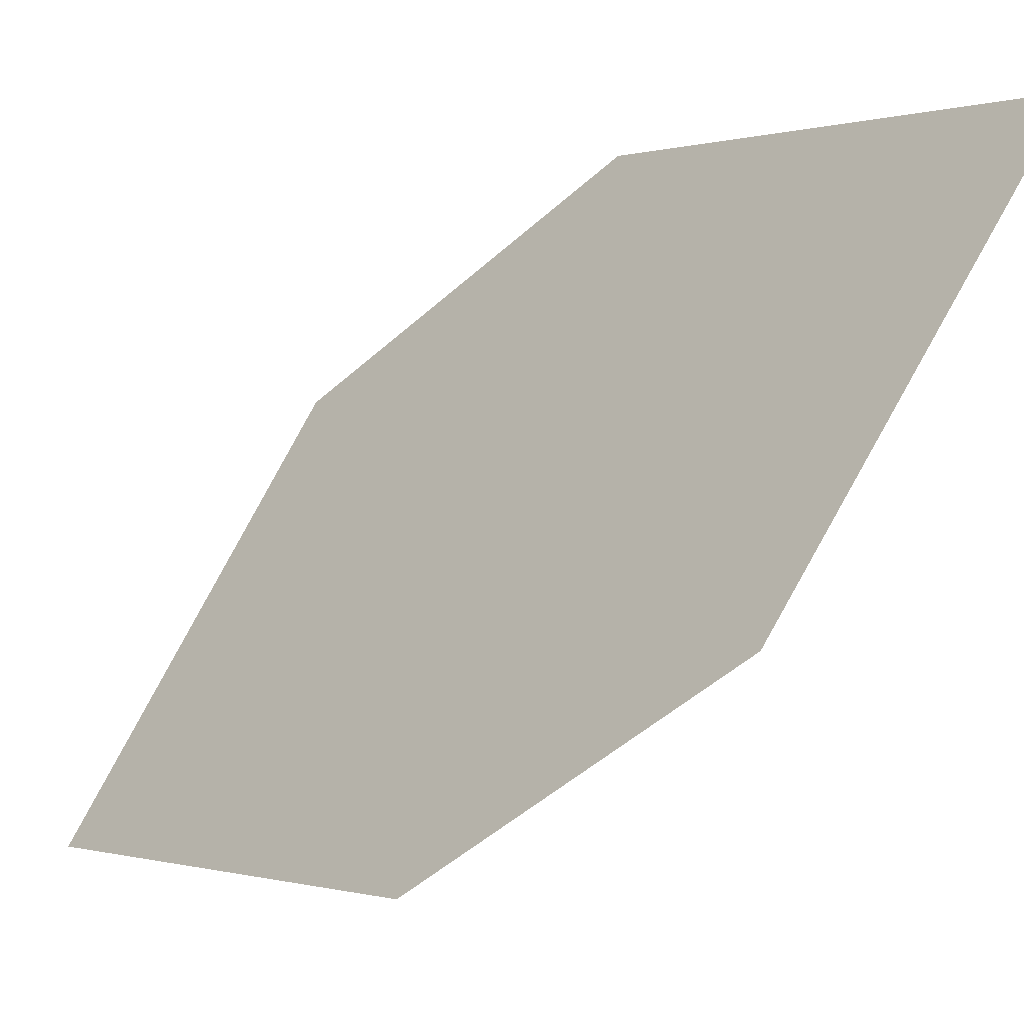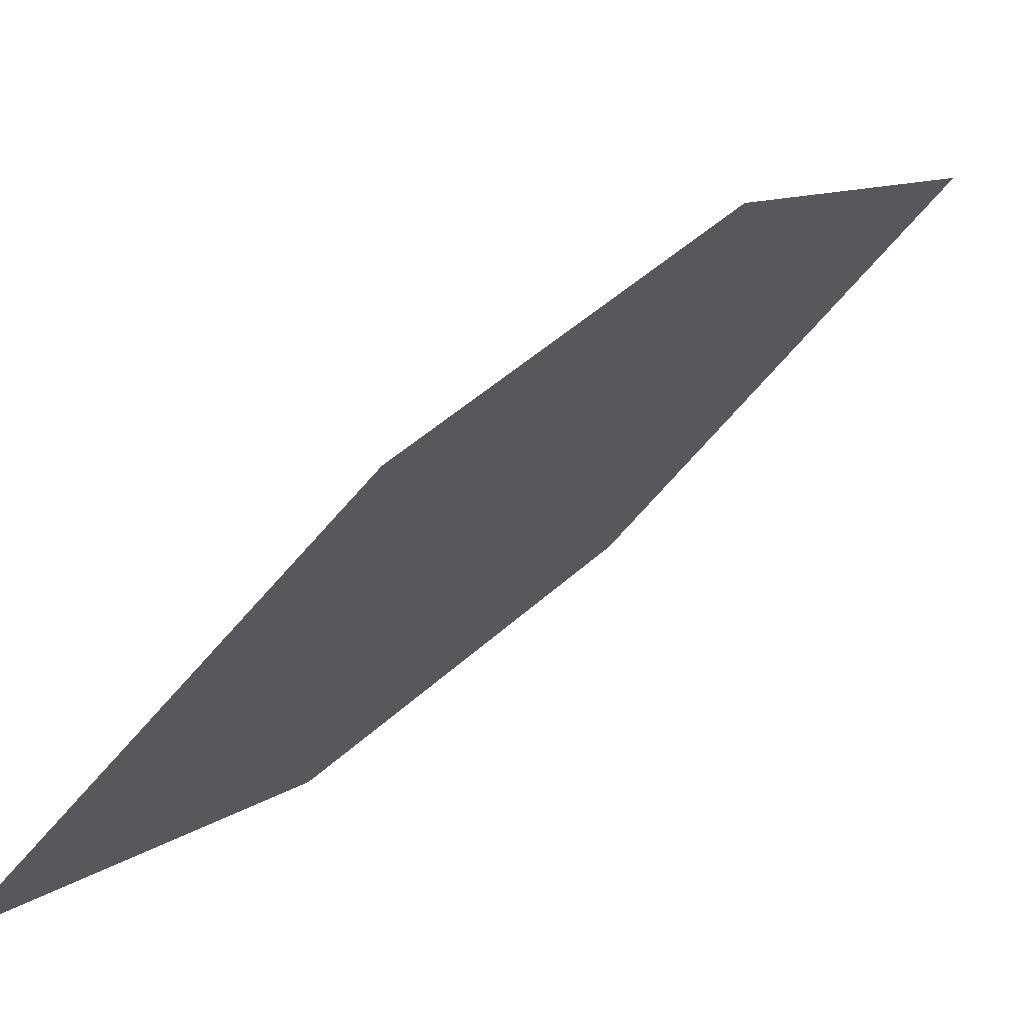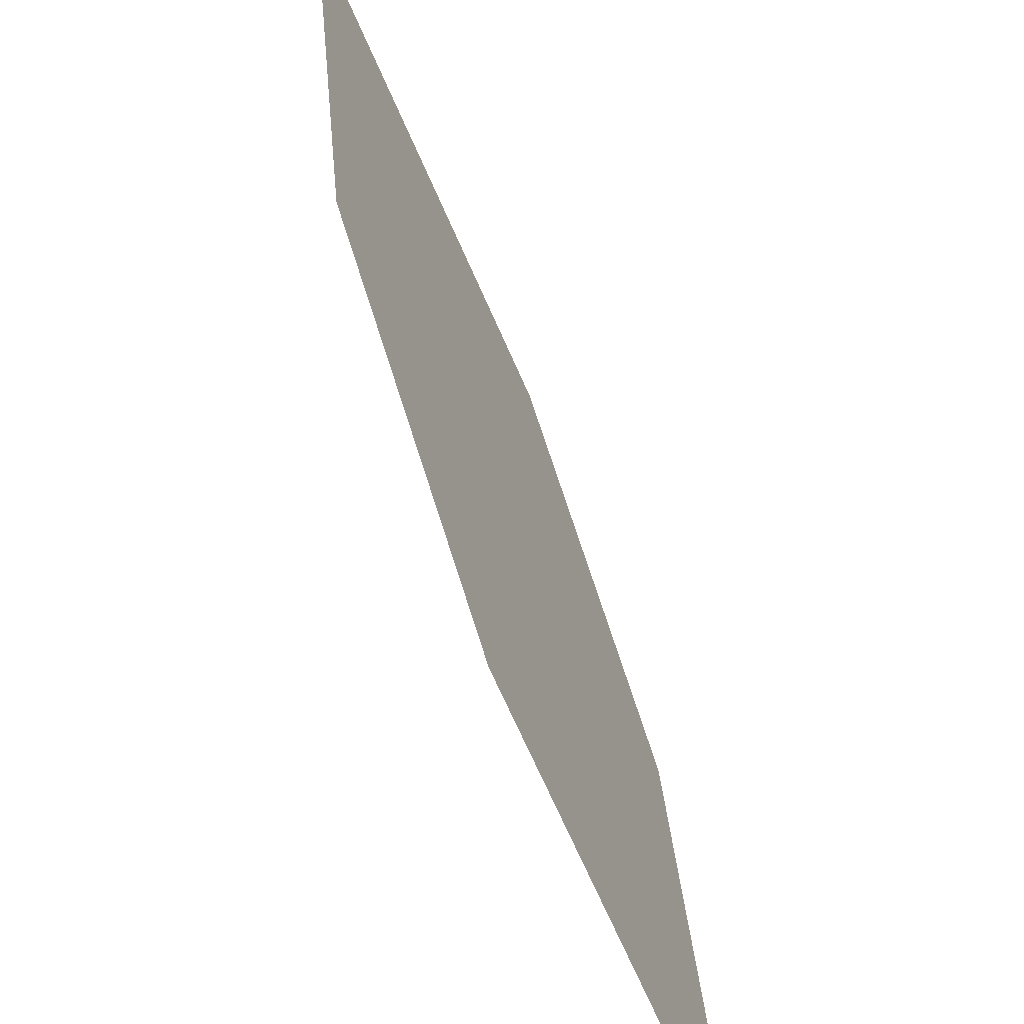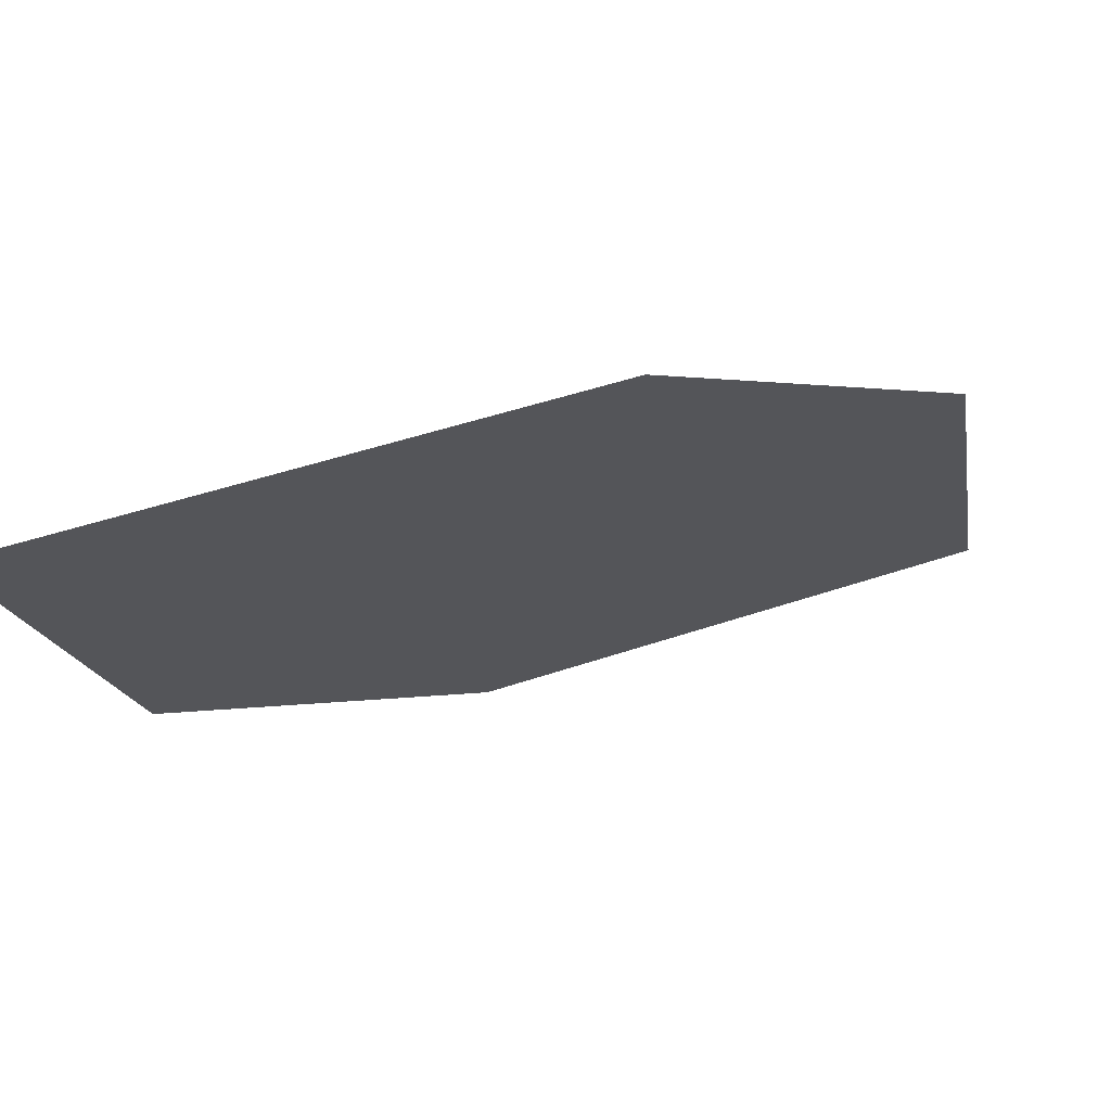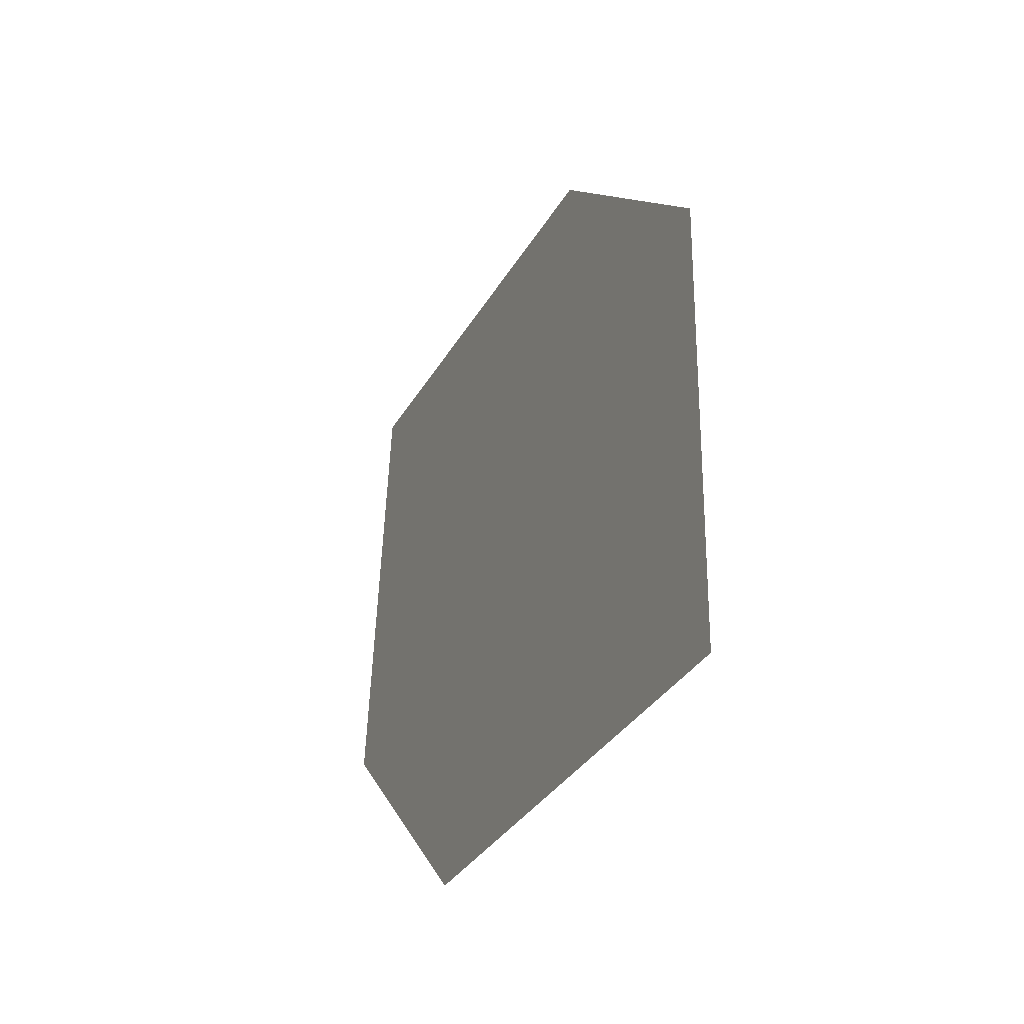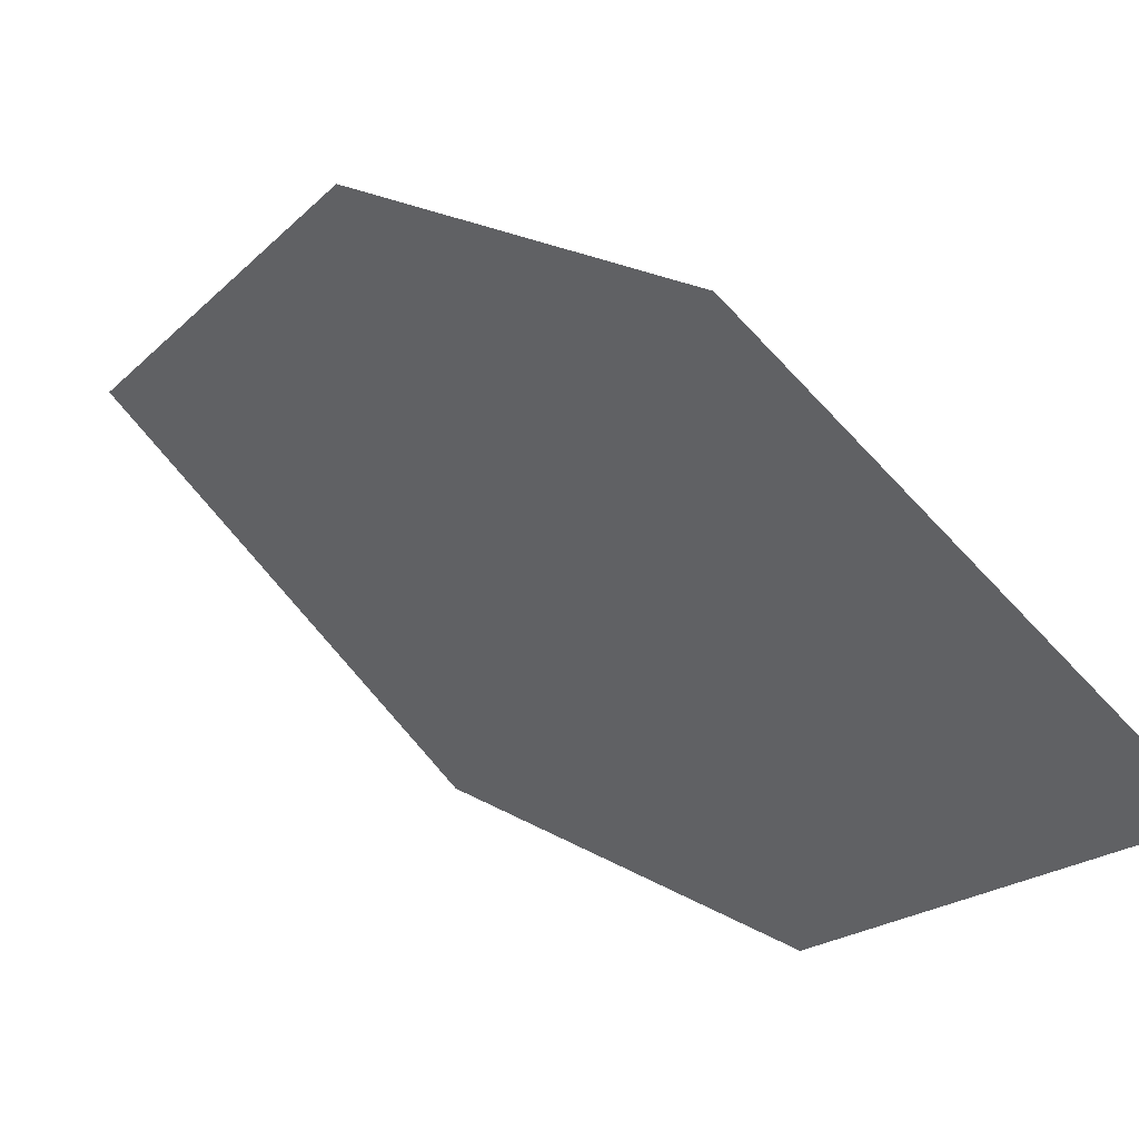
<metadata>
{"format":"obj","ext":"obj","renderer":"f3d","projection":"perspective","resolution":1024,"background":"white","views":[{"elev":0.9,"azim":-101.6,"up":"+Y"},{"elev":-78.2,"azim":-101.2,"up":"+Y"},{"elev":36.3,"azim":116.0,"up":"+Y"},{"elev":47.3,"azim":9.2,"up":"+Y"},{"elev":43.1,"azim":-57.7,"up":"+Y"},{"elev":72.5,"azim":-99.7,"up":"+Y"}]}
</metadata>
<code>
o leaves.351
v 0.1373 -0.167 2.172
v 0.1397 -0.1988 2.155
v 0.1877 -0.2155 2.118
v 0.1685 -0.1675 2.153
v 0.1853 -0.1837 2.135
v 0.1565 -0.2149 2.136
f 1 2 6 3
f 1 3 5 4

</code>
